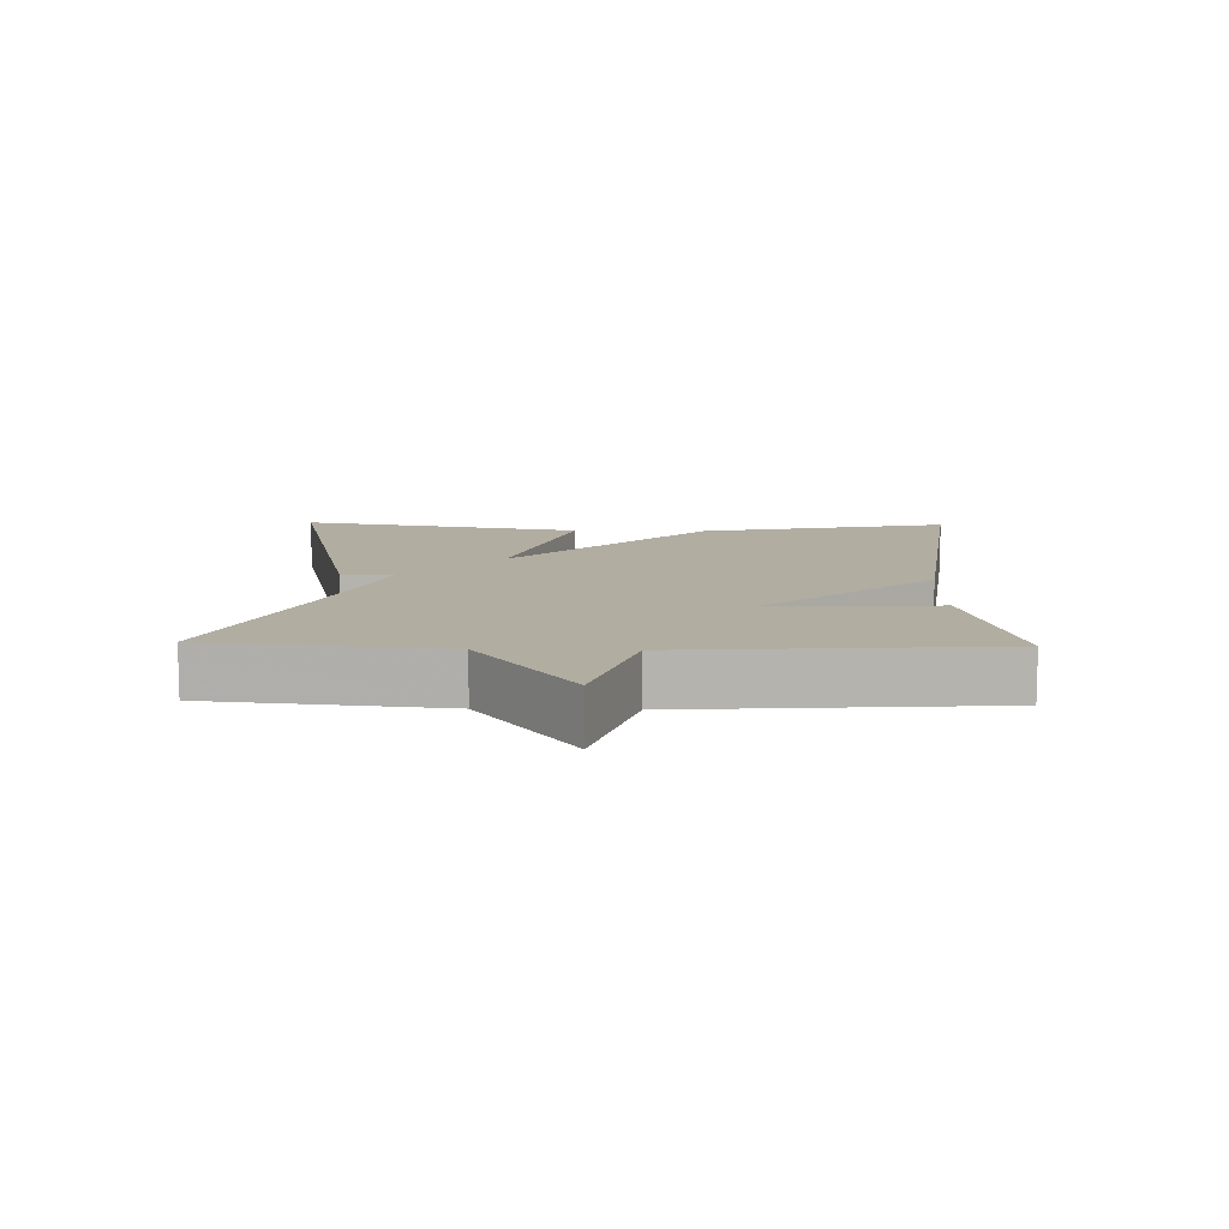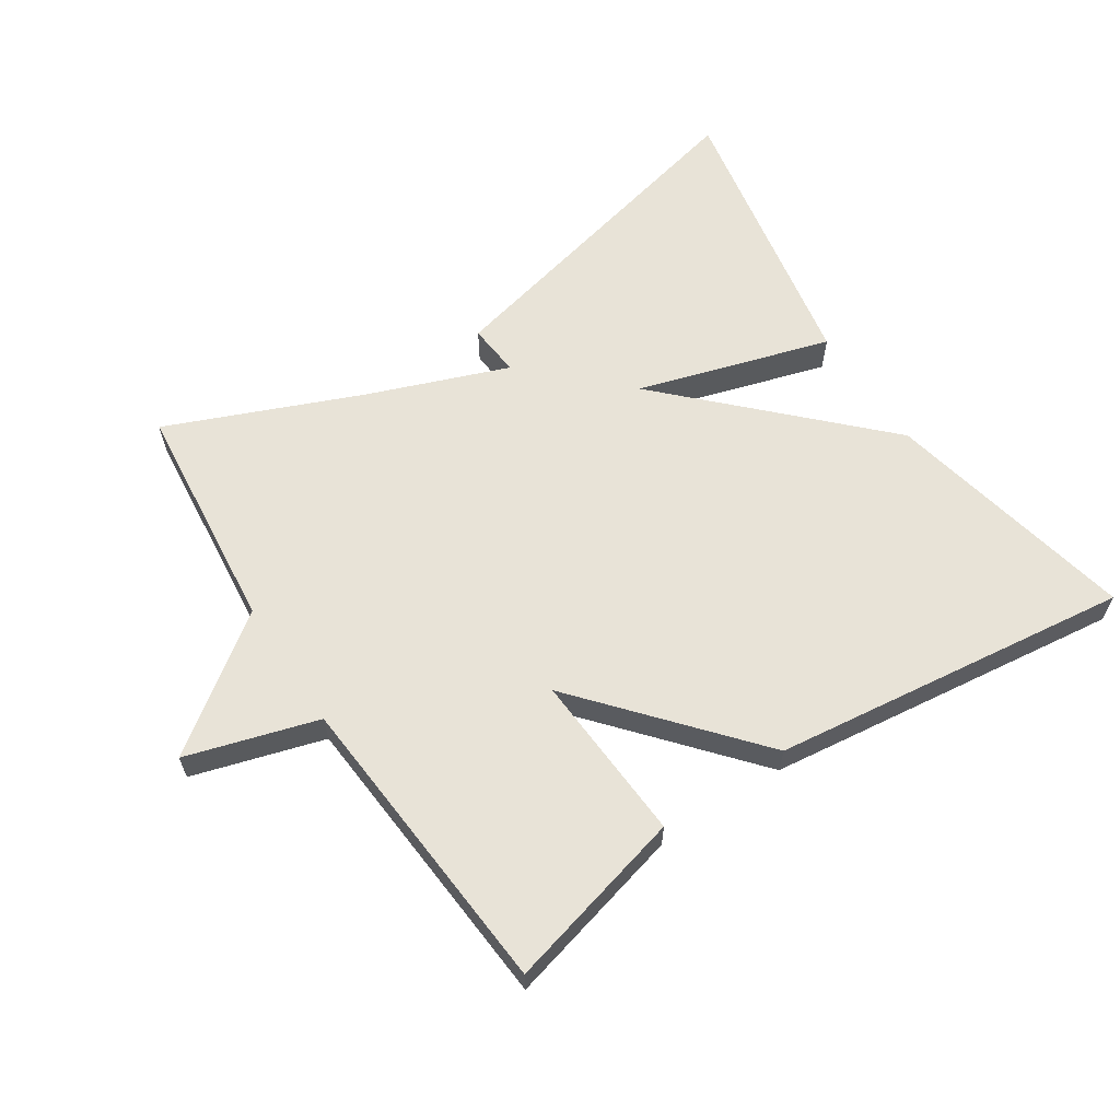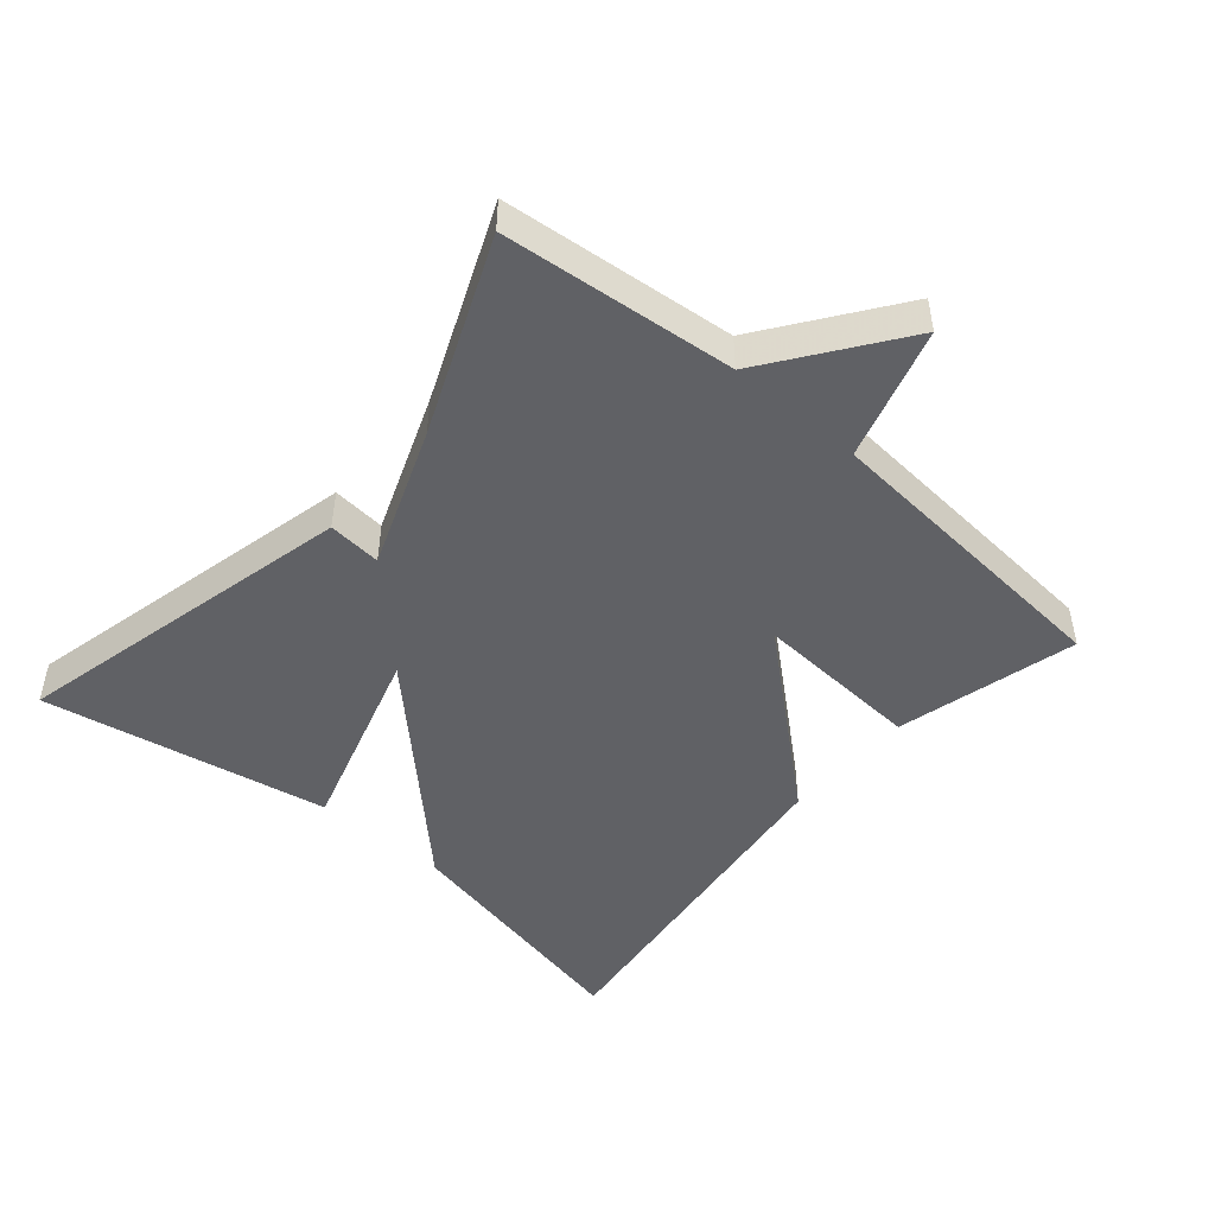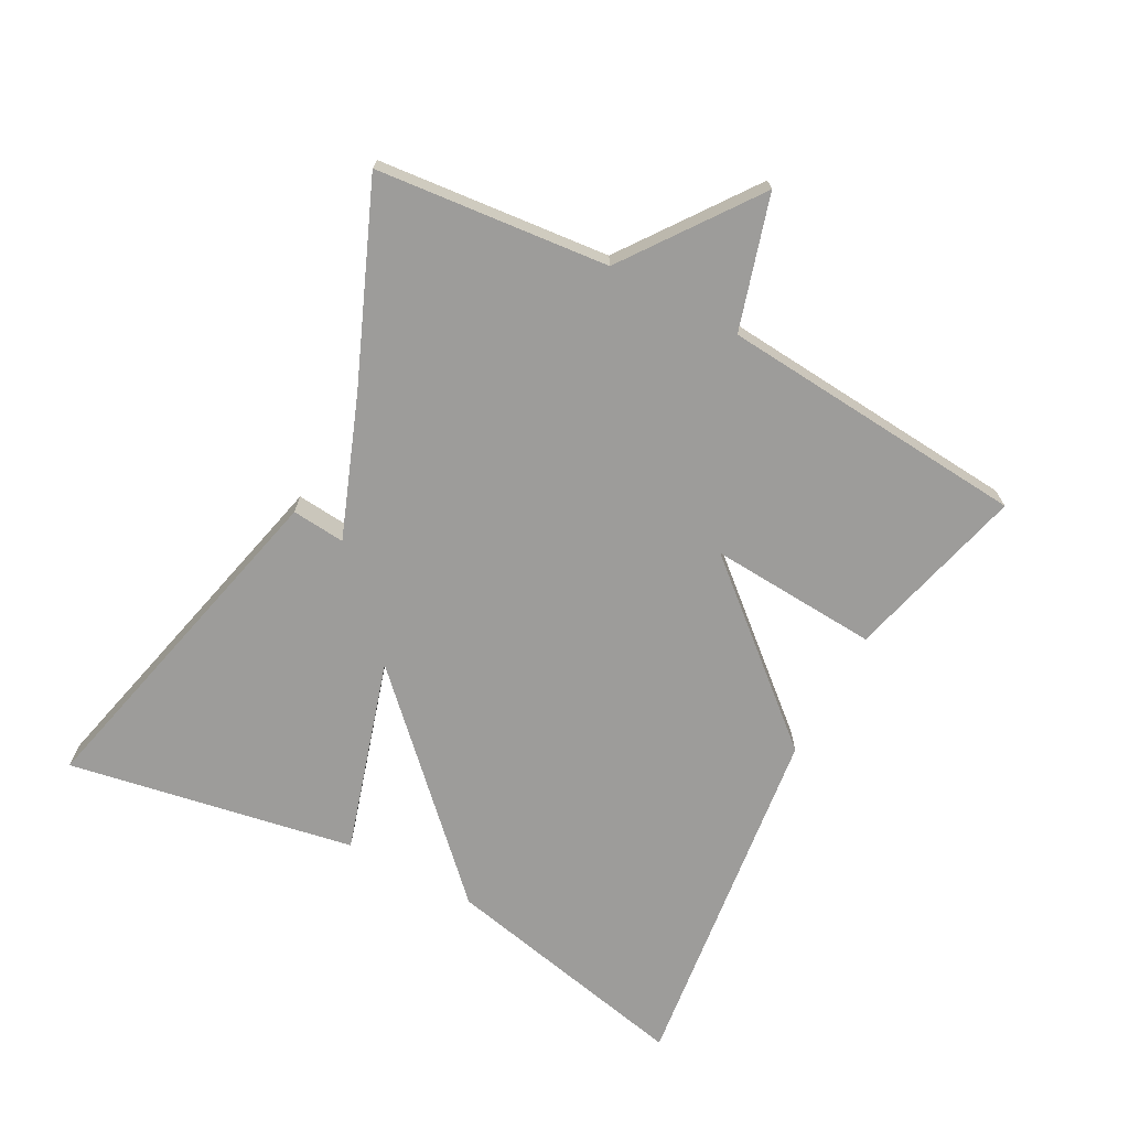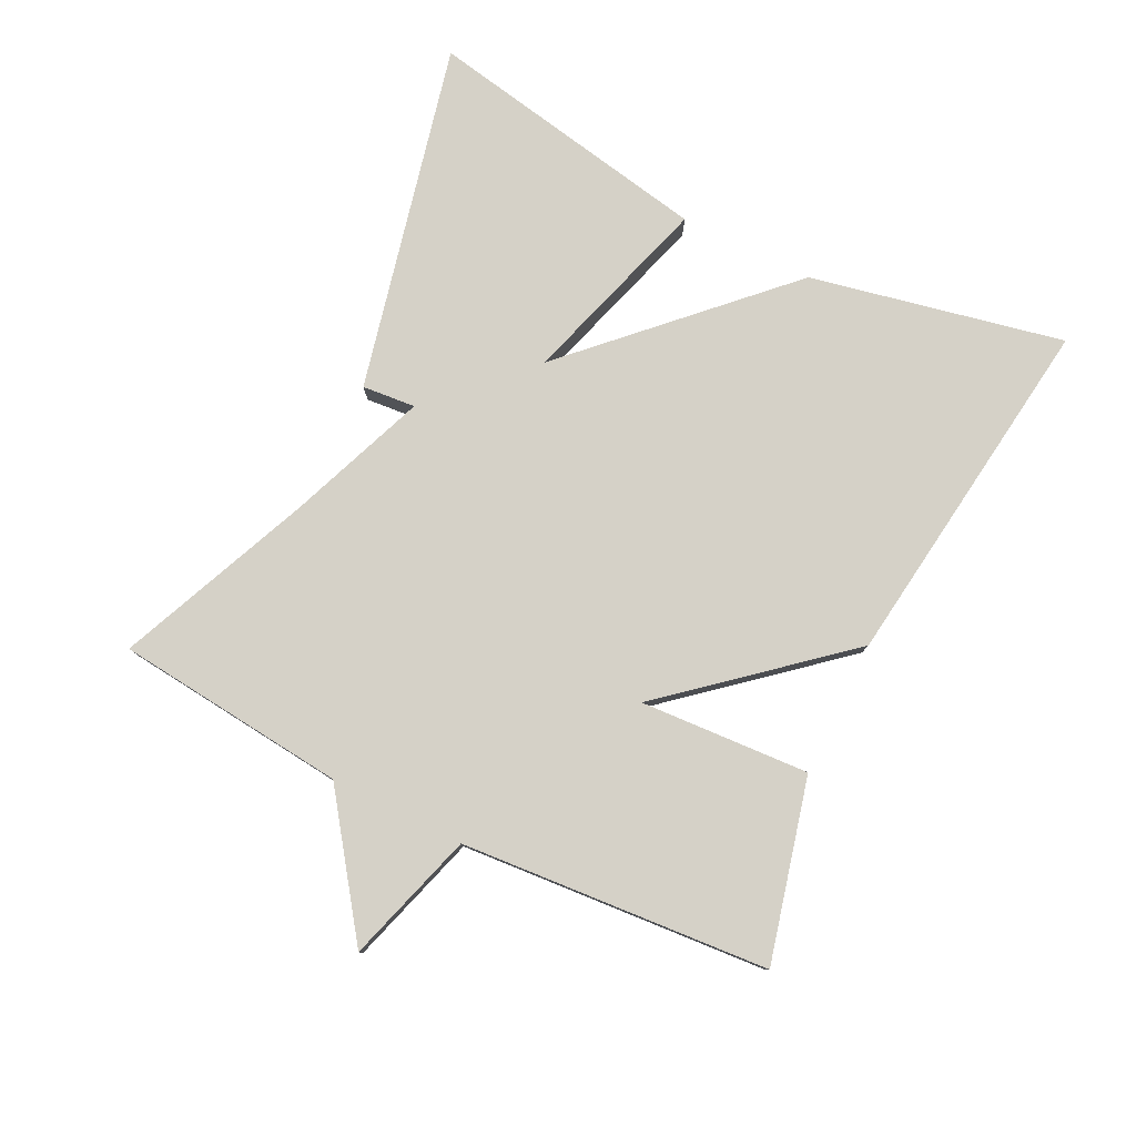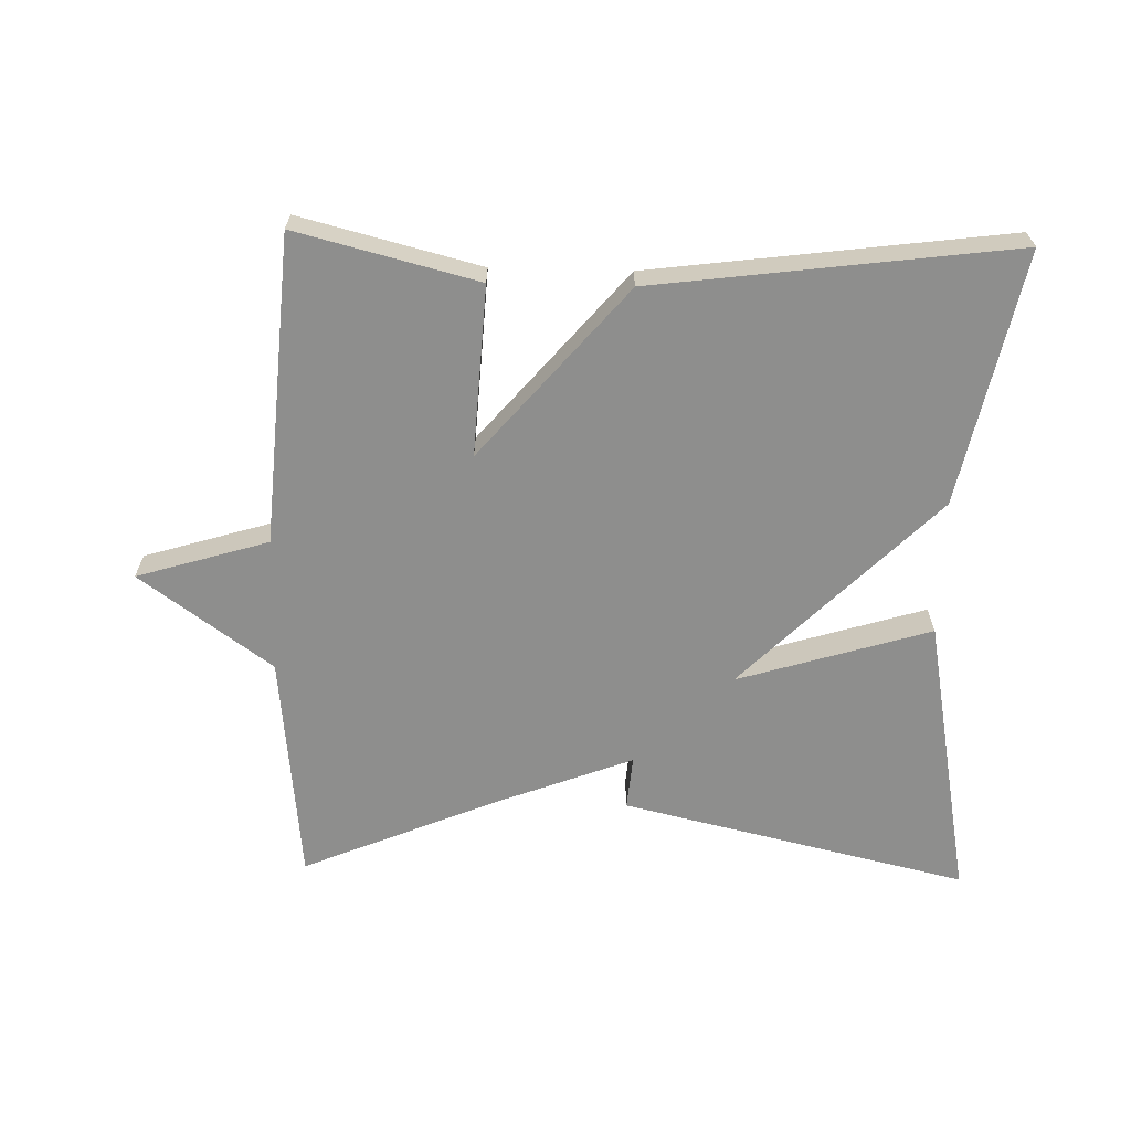
<metadata>
{"format":"obj","ext":"obj","renderer":"f3d","projection":"perspective","resolution":1024,"background":"white","views":[{"elev":10.3,"azim":-88.5,"up":"+Y"},{"elev":62.1,"azim":-33.4,"up":"+Y"},{"elev":-47.6,"azim":-130.7,"up":"+Y"},{"elev":-70.0,"azim":-118.4,"up":"+Y"},{"elev":79.3,"azim":-63.6,"up":"+Y"},{"elev":-64.9,"azim":-1.4,"up":"+Y"}]}
</metadata>
<code>
v -0.5 0.07 0.5
v -0.232 0.07 0.432
v -0.247 0.07 0.181
v -0.032 0.07 0.432
v 0.5 0.07 0.5
v 0.421 0.07 0.125
v 0.135 0.07 -0.162
v 0.421 0.07 -0.075
v 0.5 0.07 -0.5
v -0.014 0.07 -0.38
v -0.007 0.07 -0.301
v -0.214 0.07 -0.38
v -0.5 0.07 -0.5
v -0.535 0.07 -0.157
v -0.73 0.07 -0.016
v -0.535 0.07 0.043
v -0.5 0 0.5
v -0.232 0 0.432
v -0.247 0 0.181
v -0.032 0 0.432
v 0.5 0 0.5
v 0.421 0 0.125
v 0.135 0 -0.162
v 0.421 0 -0.075
v 0.5 0 -0.5
v -0.014 0 -0.38
v -0.007 0 -0.301
v -0.214 0 -0.38
v -0.5 0 -0.5
v -0.535 0 -0.157
v -0.73 0 -0.016
v -0.535 0 0.043
f 14 15 16
f 14 16 1
f 13 14 1
f 12 13 1
f 11 12 1
f 9 10 11
f 8 9 11
f 7 8 11
f 6 7 11
f 5 6 11
f 4 5 11
f 3 4 11
f 3 11 1
f 1 2 3
f 32 31 30
f 17 32 30
f 17 30 29
f 17 29 28
f 17 28 27
f 27 26 25
f 27 25 24
f 27 24 23
f 27 23 22
f 27 22 21
f 27 21 20
f 27 20 19
f 17 27 19
f 19 18 17
f 1 17 18 2
f 2 18 19 3
f 3 19 20 4
f 4 20 21 5
f 5 21 22 6
f 6 22 23 7
f 7 23 24 8
f 8 24 25 9
f 9 25 26 10
f 10 26 27 11
f 11 27 28 12
f 12 28 29 13
f 13 29 30 14
f 14 30 31 15
f 15 31 32 16
f 16 32 17 1

</code>
